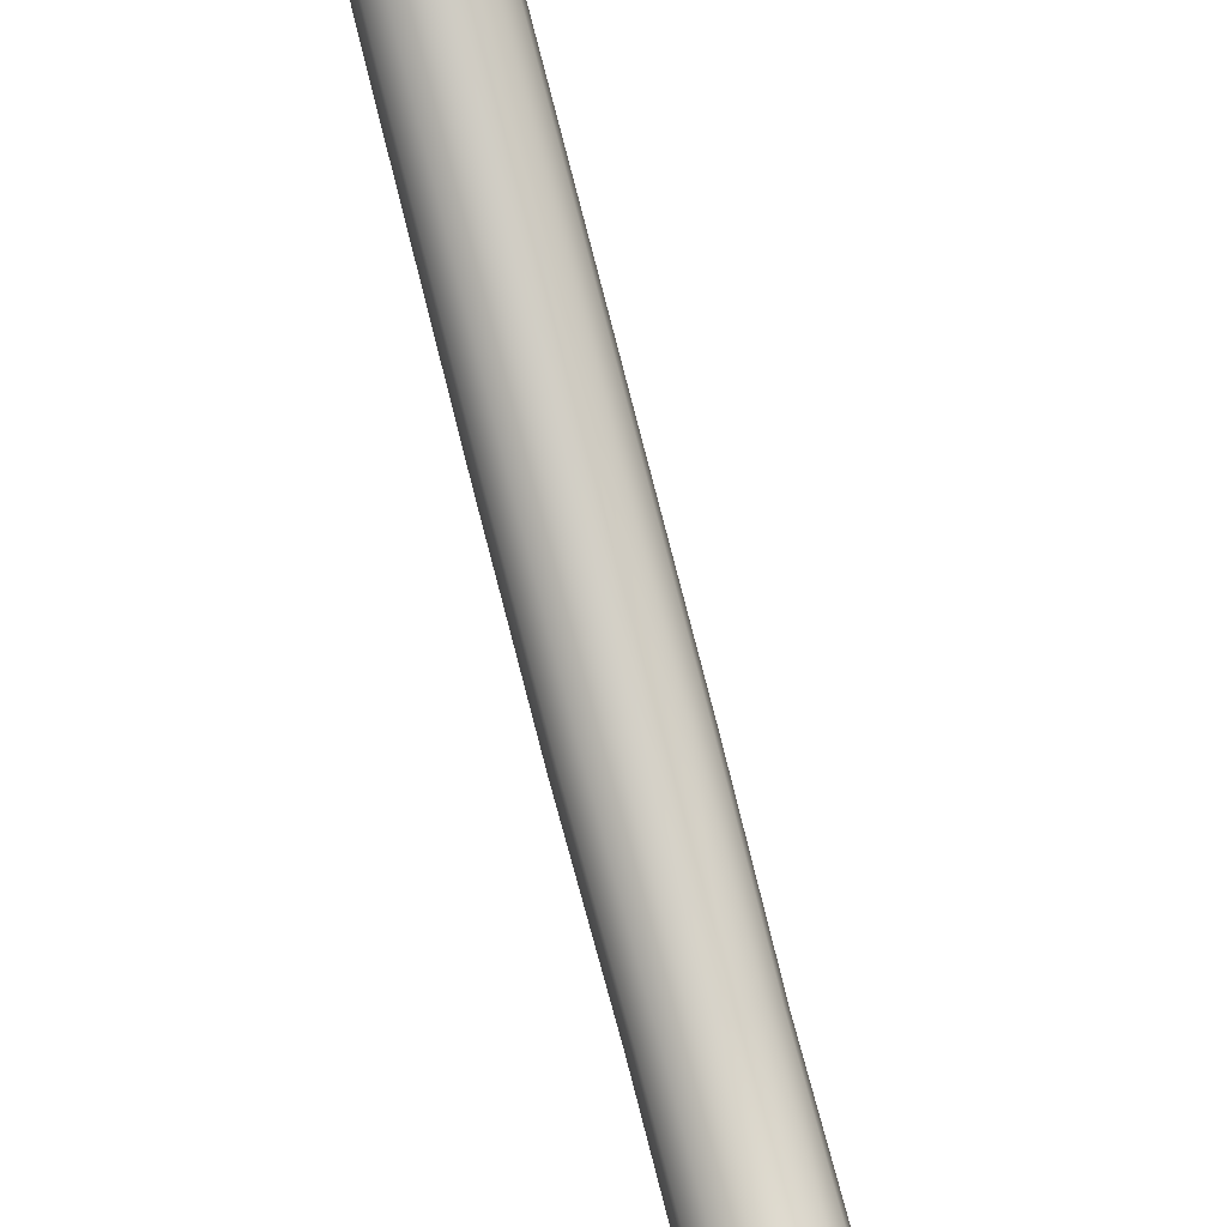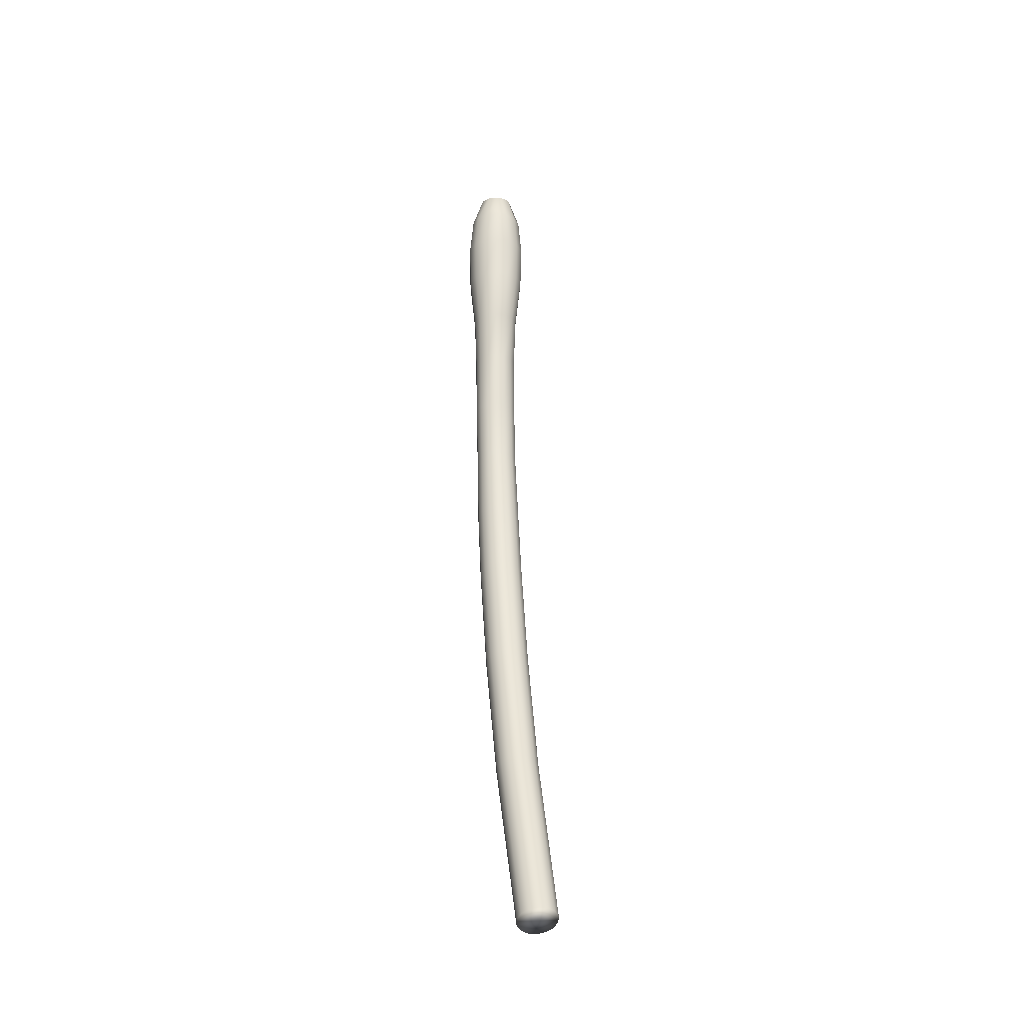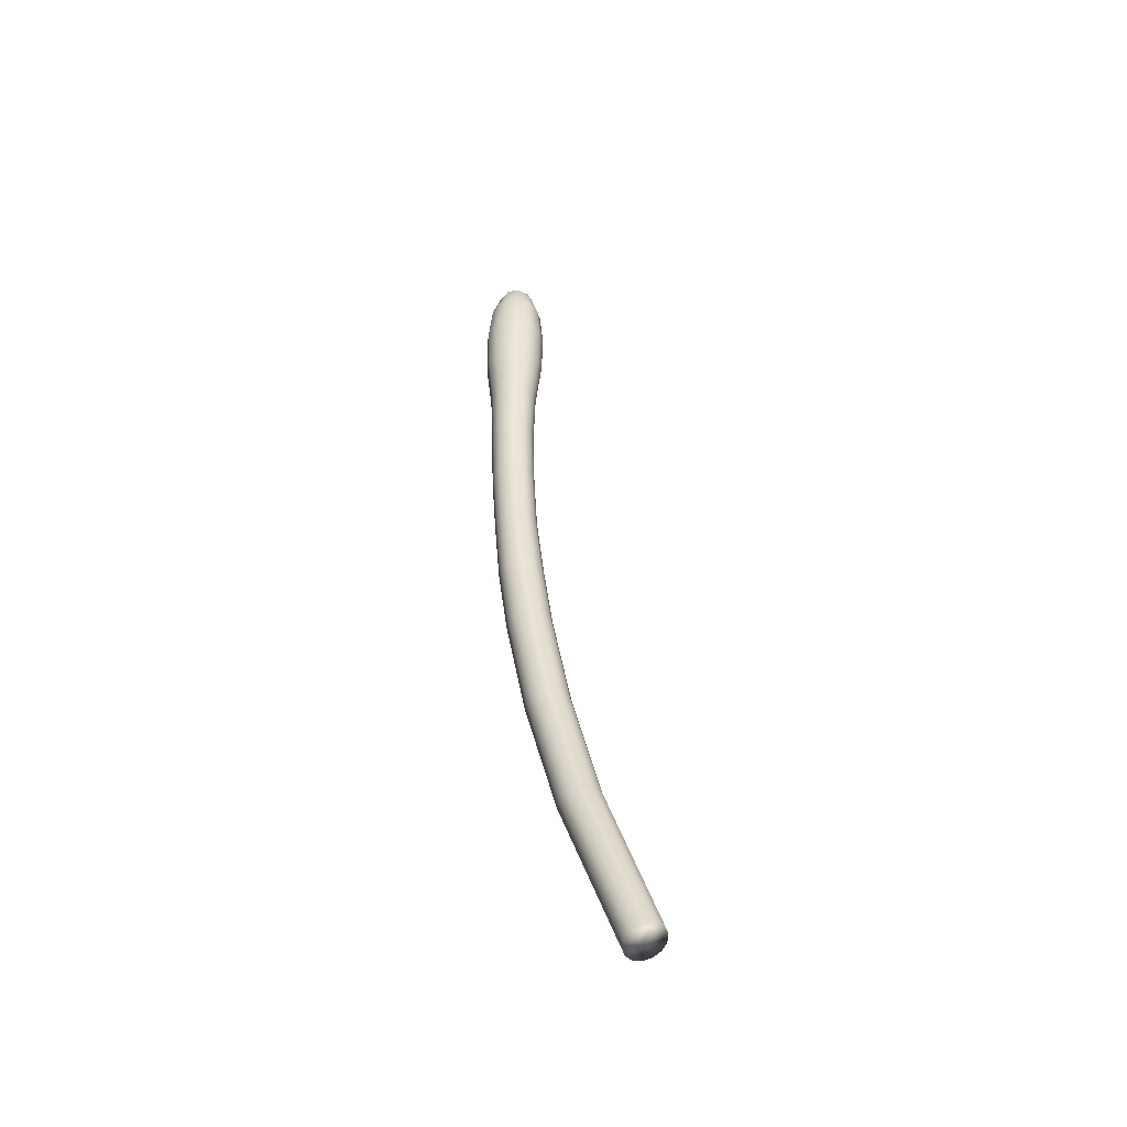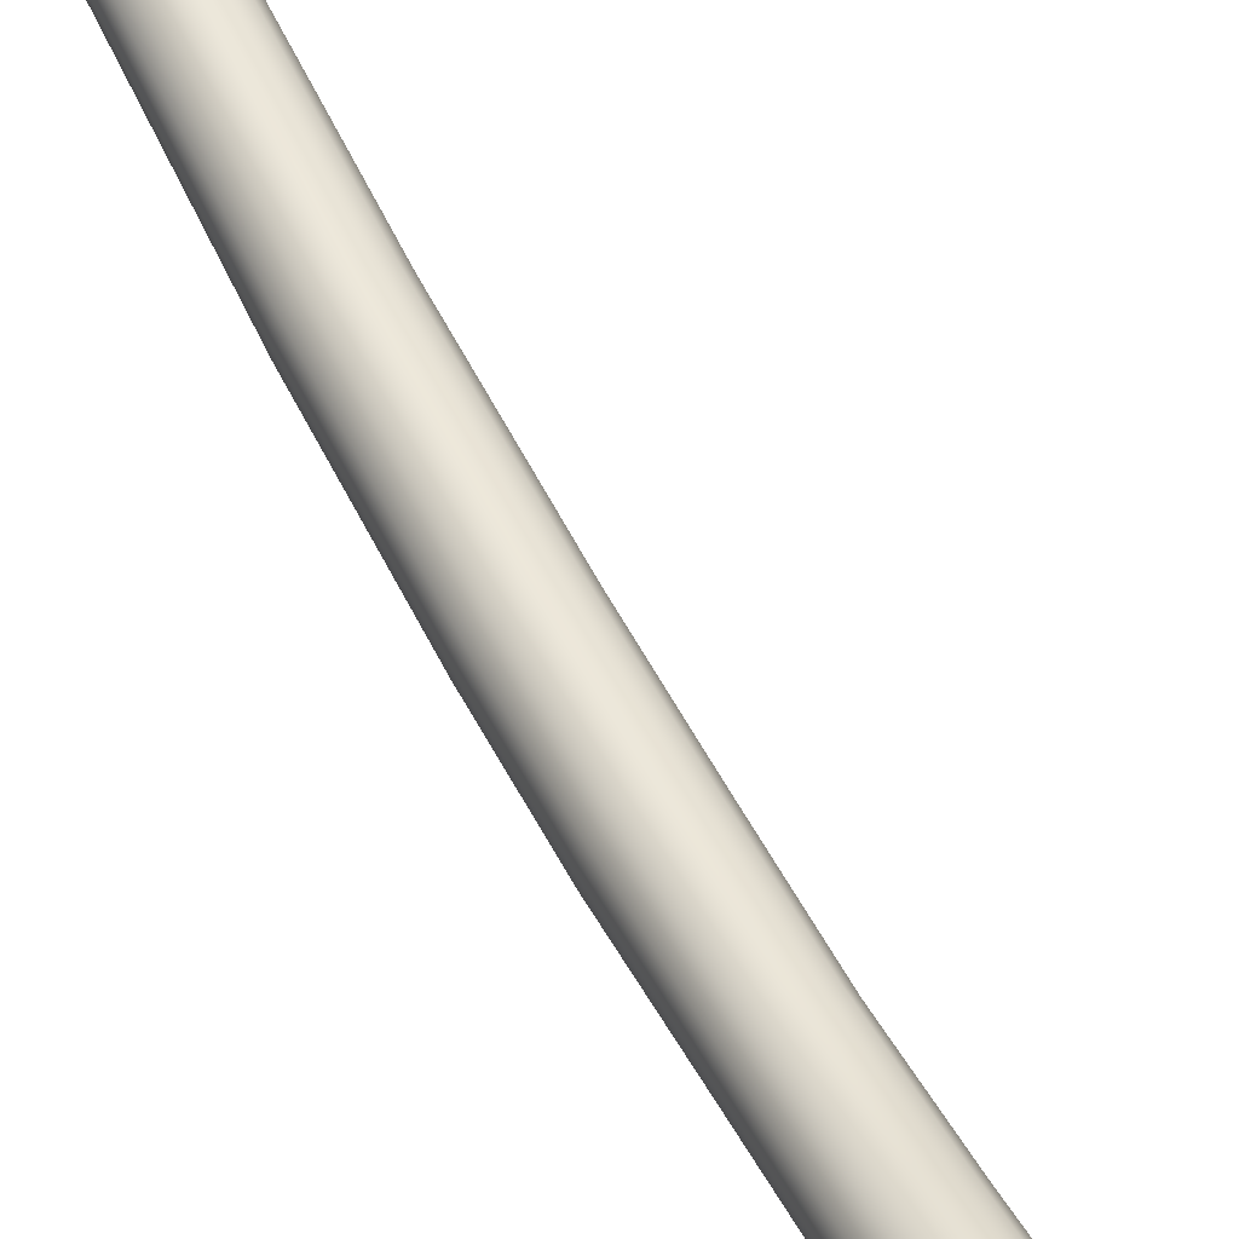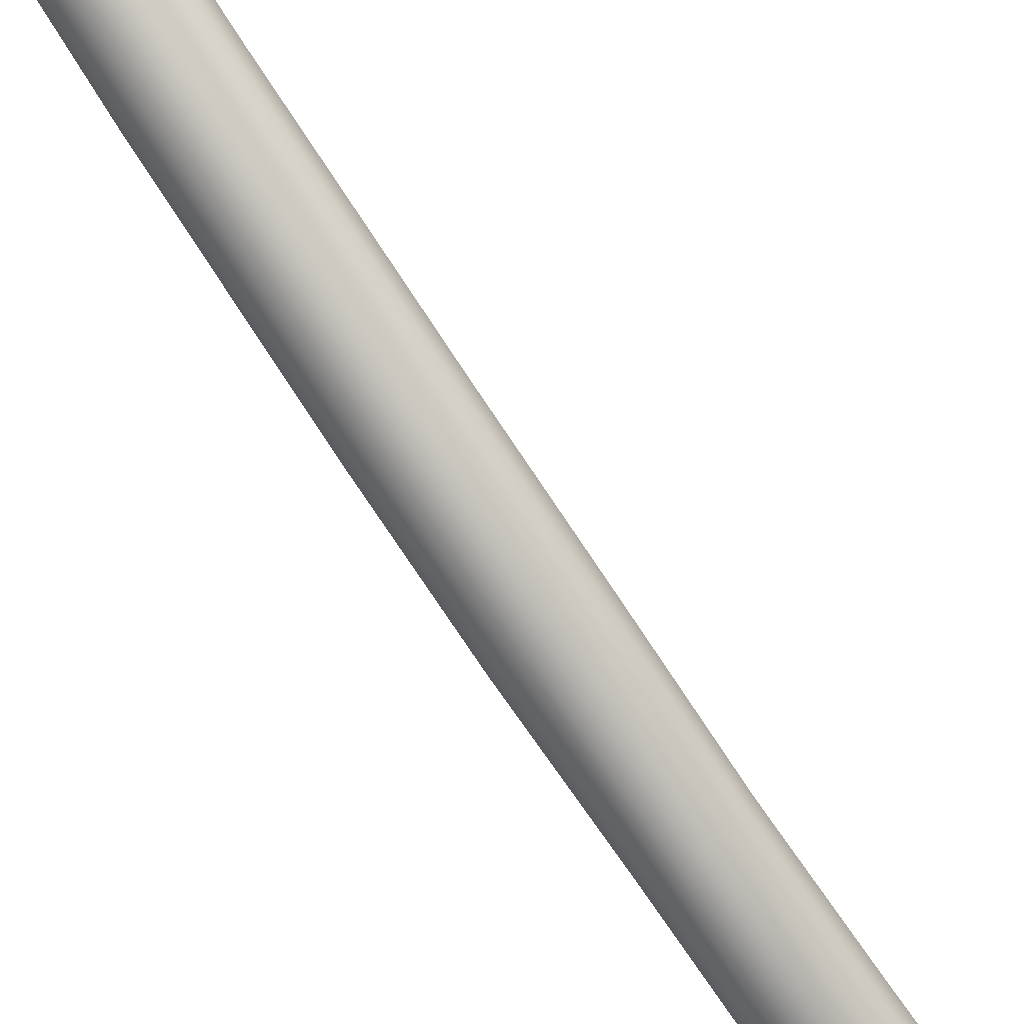
<metadata>
{"format":"obj","ext":"obj","renderer":"f3d","projection":"perspective","resolution":1024,"background":"white","views":[{"elev":72.2,"azim":-14.8,"up":"+Y"},{"elev":-26.1,"azim":164.3,"up":"+Z"},{"elev":-42.3,"azim":131.6,"up":"+Z"},{"elev":39.0,"azim":-25.8,"up":"+Y"},{"elev":-69.4,"azim":-145.4,"up":"+Y"}]}
</metadata>
<code>
g mesh_vinelash
v 0.02581 0.2366 -1.074
v 0.02482 0.1606 -0.8556
v 0.02324 0.2468 -1.069
v 0.02755 0.1494 -0.8596
v 0.02324 0.2265 -1.079
v 0.02583 0.1113 -0.6912
v 0.02482 0.1381 -0.8635
v 0.01609 0.2184 -1.083
v 0.02868 0.09926 -0.6943
v 0.02634 0.07922 -0.5474
v 0.01717 0.129 -0.8666
v 0.005749 0.2139 -1.085
v 0.02583 0.08722 -0.6975
v 0.02923 0.06675 -0.5498
v 0.02632 0.0632 -0.4512
v 0.006139 0.124 -0.8684
v -0.005736 0.2139 -1.085
v 0.01787 0.07758 -0.7
v 0.02634 0.0543 -0.5521
v 0.02921 0.05065 -0.453
v 0.02523 0.05127 -0.3573
v -0.006125 0.124 -0.8684
v -0.01609 0.2184 -1.083
v 0.006385 0.07221 -0.7014
v 0.01822 0.04431 -0.554
v 0.02632 0.0381 -0.4548
v 0.028 0.03917 -0.3585
v 0.02577 0.04464 -0.2706
v -0.01718 0.129 -0.8666
v -0.02325 0.2265 -1.079
v -0.006371 0.07221 -0.7014
v 0.006508 0.03876 -0.5551
v 0.01822 0.02803 -0.4563
v 0.02523 0.02707 -0.3597
v 0.0286 0.03225 -0.2714
v 0.0262 0.04144 -0.1849
v -0.02483 0.1381 -0.8635
v -0.02581 0.2366 -1.074
v -0.01788 0.07758 -0.7
v -0.006515 0.03876 -0.5551
v 0.006508 0.02245 -0.4571
v 0.01746 0.01738 -0.3606
v 0.02577 0.01987 -0.2721
v 0.02907 0.02883 -0.1852
v 0.02847 0.04212 -0.113
v 0.03161 0.0284 -0.113
v 0.03565 0.04556 -0.0407
v 0.0262 0.01622 -0.1854
v 0.01783 0.00994 -0.2727
v 0.006242 0.01199 -0.3612
v -0.006495 0.02245 -0.4571
v 0.03957 0.0284 -0.0407
v 0.03703 0.04624 0.01792
v 0.02847 0.01468 -0.113
v 0.01814 0.006105 -0.1856
v 0.006365 0.004423 -0.273
v 0.04111 0.0284 0.01792
v 0.0329 0.04425 0.06911
v 0.03565 0.01123 -0.0407
v 0.01972 0.003685 -0.113
v 0.03651 0.0284 0.06911
v 0.02304 0.03365 0.11
v 0.03703 0.01058 0.01792
v 0.0329 0.01254 0.06911
v 0.01846 0.01367 0.11
v 0.02468 -0.00253 -0.0407
v 0.006467 0.0005058 -0.1857
v 0.02562 -0.003739 0.01792
v 0.02277 -0.0001504 0.06911
v 0.007041 -0.002406 -0.113
v 0.008128 -0.007205 0.06911
v 6.914e-06 0.004772 0.11
v 0.008805 -0.01018 -0.0407
v 0.009154 -0.01168 0.01792
v -0.006371 0.004423 -0.273
v -0.006474 0.0005058 -0.1857
v -0.007028 -0.002406 -0.113
v -0.008812 -0.01018 -0.0407
v -0.00914 -0.01168 0.01792
v -0.008135 -0.007205 0.06911
v -0.02278 -0.0001504 0.06911
v -0.01847 0.01367 0.11
v -0.02563 -0.003739 0.01792
v -0.02467 -0.00253 -0.0407
v -0.0197 0.003685 -0.113
v -0.01812 0.006105 -0.1856
v -0.01784 0.00994 -0.2727
v -0.03291 0.01254 0.06911
v -0.03703 0.01058 0.01792
v -0.03566 0.01123 -0.0407
v -0.02848 0.01468 -0.113
v -0.0262 0.01622 -0.1854
v -0.03652 0.0284 0.06911
v -0.02302 0.03365 0.11
v -0.04109 0.0284 0.01792
v -0.03958 0.0284 -0.0407
v -0.0316 0.0284 -0.113
v -0.02575 0.01987 -0.2721
v -0.02907 0.02883 -0.1852
v -0.02858 0.03225 -0.2714
v -0.03291 0.04425 0.06911
v -0.03703 0.04624 0.01792
v -0.03566 0.04556 -0.0407
v -0.02848 0.04212 -0.113
v -0.0262 0.04144 -0.1849
v -0.02278 0.05695 0.06911
v -0.01511 0.04735 0.11
v -0.02563 0.06054 0.01792
v -0.02467 0.05933 -0.0407
v -0.0197 0.05311 -0.113
v -0.008135 0.064 0.06911
v 6.914e-06 0.05202 0.11
v -0.00914 0.06847 0.01792
v -0.008812 0.06698 -0.0407
v -0.01812 0.05155 -0.1847
v -0.007028 0.05922 -0.113
v -0.006474 0.05717 -0.1846
v 0.008128 0.064 0.06911
v 0.009154 0.06847 0.01792
v 0.008805 0.06698 -0.0407
v 0.007041 0.05922 -0.113
v 0.02277 0.05695 0.06911
v 0.0151 0.04735 0.11
v 0.02562 0.06054 0.01792
v 0.0329 0.04425 0.06911
v 0.02304 0.03365 0.11
v 0.03703 0.04624 0.01792
v 0.03565 0.04556 -0.0407
v 0.02468 0.05933 -0.0407
v 0.02847 0.04212 -0.113
v 0.01972 0.05311 -0.113
v 0.0262 0.04144 -0.1849
v 0.01814 0.05155 -0.1847
v 0.02577 0.04464 -0.2706
v 0.006467 0.05717 -0.1846
v 0.01783 0.05457 -0.27
v 0.02523 0.05127 -0.3573
v 0.006365 0.06008 -0.2697
v 0.01746 0.06095 -0.3563
v 0.02632 0.0632 -0.4512
v -0.006371 0.06008 -0.2697
v 0.01822 0.07327 -0.4498
v 0.02634 0.07922 -0.5474
v 0.006242 0.06634 -0.3558
v -0.01784 0.05457 -0.27
v 0.01822 0.08921 -0.5455
v 0.02583 0.1113 -0.6912
v 0.006508 0.07885 -0.449
v -0.006228 0.06634 -0.3558
v -0.02575 0.04464 -0.2706
v 0.01787 0.121 -0.6887
v 0.02482 0.1606 -0.8556
v 0.006508 0.09477 -0.5445
v -0.006495 0.07885 -0.449
v -0.01747 0.06095 -0.3563
v -0.02524 0.05127 -0.3573
v 0.01717 0.1697 -0.8525
v 0.02324 0.2468 -1.069
v 0.01609 0.2549 -1.065
v 0.006385 0.1263 -0.6873
v 0.006139 0.1747 -0.8508
v 0.005749 0.2594 -1.063
v -0.006515 0.09477 -0.5445
v -0.01823 0.07327 -0.4498
v -0.02801 0.03917 -0.3585
v -0.006125 0.1747 -0.8508
v -0.005736 0.2594 -1.063
v -0.006371 0.1263 -0.6873
v -0.01823 0.08921 -0.5455
v -0.02633 0.0632 -0.4512
v -0.02524 0.02707 -0.3597
v -0.01718 0.1697 -0.8525
v -0.01609 0.2549 -1.065
v -0.01788 0.121 -0.6887
v -0.02635 0.07922 -0.5474
v -0.02922 0.05065 -0.453
v -0.01747 0.01738 -0.3606
v -0.02483 0.1606 -0.8556
v -0.02325 0.2468 -1.069
v -0.02583 0.1113 -0.6912
v -0.02924 0.06675 -0.5498
v -0.02633 0.0381 -0.4548
v -0.006228 0.01199 -0.3612
v -0.01823 0.02803 -0.4563
v -0.02866 0.09926 -0.6943
v -0.02635 0.0543 -0.5521
v -0.01823 0.04431 -0.554
v -0.02583 0.08722 -0.6975
v -0.02756 0.1494 -0.8596
v 6.914e-06 0.004772 0.11
v 6.914e-06 0.0284 0.1263
v 0.01846 0.01367 0.11
v -0.01847 0.01367 0.11
v 0.02304 0.03365 0.11
v -0.02302 0.03365 0.11
v 0.0151 0.04735 0.11
v -0.01511 0.04735 0.11
v 6.914e-06 0.05202 0.11
v 0.02581 0.2366 -1.074
v 6.914e-06 0.2366 -1.074
v 0.02324 0.2265 -1.079
v 0.02324 0.2468 -1.069
v 0.01609 0.2184 -1.083
v 0.01609 0.2549 -1.065
v 0.005749 0.2139 -1.085
v 0.005749 0.2594 -1.063
v -0.005736 0.2139 -1.085
v -0.005736 0.2594 -1.063
v -0.01609 0.2184 -1.083
v -0.01609 0.2549 -1.065
v -0.02325 0.2265 -1.079
v -0.02325 0.2468 -1.069
v -0.02581 0.2366 -1.074
g mesh_vinelash_0
f 3 2 1
f 2 4 1
f 1 4 5
f 2 6 4
f 4 7 5
f 5 7 8
f 6 9 4
f 4 9 7
f 6 10 9
f 7 11 8
f 8 11 12
f 9 13 7
f 7 13 11
f 10 14 9
f 9 14 13
f 10 15 14
f 11 16 12
f 12 16 17
f 13 18 11
f 11 18 16
f 14 19 13
f 13 19 18
f 15 20 14
f 14 20 19
f 15 21 20
f 16 22 17
f 17 22 23
f 18 24 16
f 16 24 22
f 19 25 18
f 18 25 24
f 20 26 19
f 19 26 25
f 21 27 20
f 20 27 26
f 21 28 27
f 22 29 23
f 23 29 30
f 24 31 22
f 22 31 29
f 25 32 24
f 24 32 31
f 26 33 25
f 25 33 32
f 27 34 26
f 26 34 33
f 28 35 27
f 27 35 34
f 28 36 35
f 29 37 30
f 30 37 38
f 31 39 29
f 29 39 37
f 32 40 31
f 31 40 39
f 33 41 32
f 32 41 40
f 34 42 33
f 33 42 41
f 35 43 34
f 34 43 42
f 36 44 35
f 35 44 43
f 36 45 44
f 45 46 44
f 45 47 46
f 44 48 43
f 44 46 48
f 43 49 42
f 43 48 49
f 42 50 41
f 42 49 50
f 41 51 40
f 41 50 51
f 47 52 46
f 47 53 52
f 46 54 48
f 46 52 54
f 48 55 49
f 48 54 55
f 49 56 50
f 49 55 56
f 53 57 52
f 53 58 57
f 52 59 54
f 52 57 59
f 54 60 55
f 54 59 60
f 58 61 57
f 58 62 61
f 57 63 59
f 57 61 63
f 61 62 64
f 61 64 63
f 62 65 64
f 59 63 66
f 59 66 60
f 55 60 67
f 55 67 56
f 63 64 68
f 63 68 66
f 64 65 69
f 64 69 68
f 60 66 70
f 60 70 67
f 69 65 71
f 65 72 71
f 66 68 73
f 66 73 70
f 68 69 74
f 69 71 74
f 68 74 73
f 56 67 75
f 67 70 76
f 67 76 75
f 70 73 77
f 70 77 76
f 73 74 78
f 73 78 77
f 74 71 79
f 74 79 78
f 71 72 80
f 71 80 79
f 80 72 81
f 72 82 81
f 79 80 83
f 80 81 83
f 78 79 84
f 79 83 84
f 77 78 85
f 78 84 85
f 76 77 86
f 77 85 86
f 76 86 87
f 75 76 87
f 81 82 88
f 83 81 89
f 81 88 89
f 84 83 90
f 83 89 90
f 85 84 91
f 84 90 91
f 86 85 92
f 85 91 92
f 88 82 93
f 82 94 93
f 89 88 95
f 88 93 95
f 90 89 96
f 89 95 96
f 91 90 97
f 90 96 97
f 86 92 98
f 87 86 98
f 92 91 99
f 91 97 99
f 98 92 100
f 92 99 100
f 93 94 101
f 95 93 102
f 93 101 102
f 96 95 103
f 95 102 103
f 97 96 104
f 96 103 104
f 99 97 105
f 97 104 105
f 101 94 106
f 94 107 106
f 102 101 108
f 101 106 108
f 103 102 109
f 102 108 109
f 104 103 110
f 103 109 110
f 106 107 111
f 107 112 111
f 108 106 113
f 106 111 113
f 109 108 114
f 108 113 114
f 105 104 115
f 104 110 115
f 110 109 116
f 109 114 116
f 115 110 117
f 110 116 117
f 111 112 118
f 113 111 119
f 111 118 119
f 114 113 120
f 113 119 120
f 116 114 121
f 114 120 121
f 118 112 122
f 112 123 122
f 119 118 124
f 118 122 124
f 122 123 125
f 123 126 125
f 122 125 127
f 124 122 127
f 124 127 128
f 119 124 129
f 129 124 128
f 120 119 129
f 129 128 130
f 120 129 131
f 131 129 130
f 121 120 131
f 131 130 132
f 133 131 132
f 121 131 133
f 133 132 134
f 135 121 133
f 116 121 135
f 117 116 135
f 136 133 134
f 135 133 136
f 136 134 137
f 117 135 138
f 138 135 136
f 139 136 137
f 138 136 139
f 139 137 140
f 141 117 138
f 115 117 141
f 142 139 140
f 142 140 143
f 144 138 139
f 141 138 144
f 144 139 142
f 145 115 141
f 105 115 145
f 146 142 143
f 146 143 147
f 148 144 142
f 148 142 146
f 149 141 144
f 145 141 149
f 149 144 148
f 150 105 145
f 99 105 150
f 100 99 150
f 151 146 147
f 151 147 152
f 153 148 146
f 153 146 151
f 154 149 148
f 154 148 153
f 155 145 149
f 150 145 155
f 155 149 154
f 100 150 156
f 156 150 155
f 157 151 152
f 157 152 158
f 159 157 158
f 160 153 151
f 160 151 157
f 161 157 159
f 161 160 157
f 162 161 159
f 163 154 153
f 163 153 160
f 164 155 154
f 156 155 164
f 164 154 163
f 165 100 156
f 98 100 165
f 166 161 162
f 167 166 162
f 168 160 161
f 168 163 160
f 166 168 161
f 169 164 163
f 169 163 168
f 170 156 164
f 165 156 170
f 170 164 169
f 171 98 165
f 87 98 171
f 172 166 167
f 173 172 167
f 174 168 166
f 174 169 168
f 172 174 166
f 175 170 169
f 175 169 174
f 176 165 170
f 171 165 176
f 176 170 175
f 177 87 171
f 75 87 177
f 178 172 173
f 179 178 173
f 180 174 172
f 180 175 174
f 178 180 172
f 181 176 175
f 181 175 180
f 182 171 176
f 177 171 182
f 182 176 181
f 183 75 177
f 56 75 183
f 50 56 183
f 50 183 51
f 183 177 184
f 184 177 182
f 51 183 184
f 185 180 178
f 185 181 180
f 186 182 181
f 184 182 186
f 186 181 185
f 51 184 187
f 187 184 186
f 40 51 187
f 40 187 39
f 187 186 188
f 39 187 188
f 188 186 185
f 39 188 37
f 189 185 178
f 188 185 189
f 37 188 189
f 189 178 179
f 37 189 38
f 38 189 179
f 192 191 190
f 190 191 193
f 194 191 192
f 193 191 195
f 196 191 194
f 195 191 197
f 198 191 196
f 197 191 198
f 201 200 199
f 199 200 202
f 203 200 201
f 202 200 204
f 205 200 203
f 204 200 206
f 207 200 205
f 206 200 208
f 209 200 207
f 208 200 210
f 211 200 209
f 210 200 212
f 213 200 211
f 212 200 213

</code>
